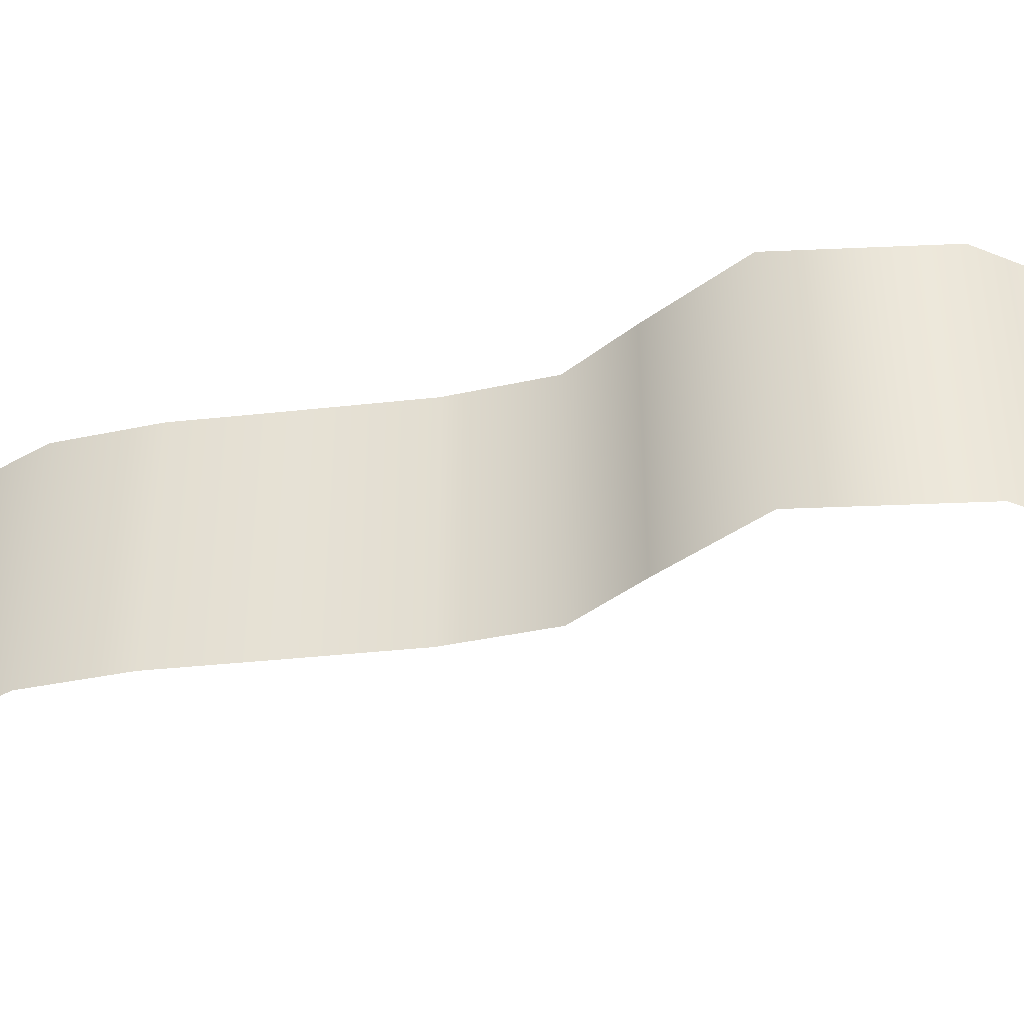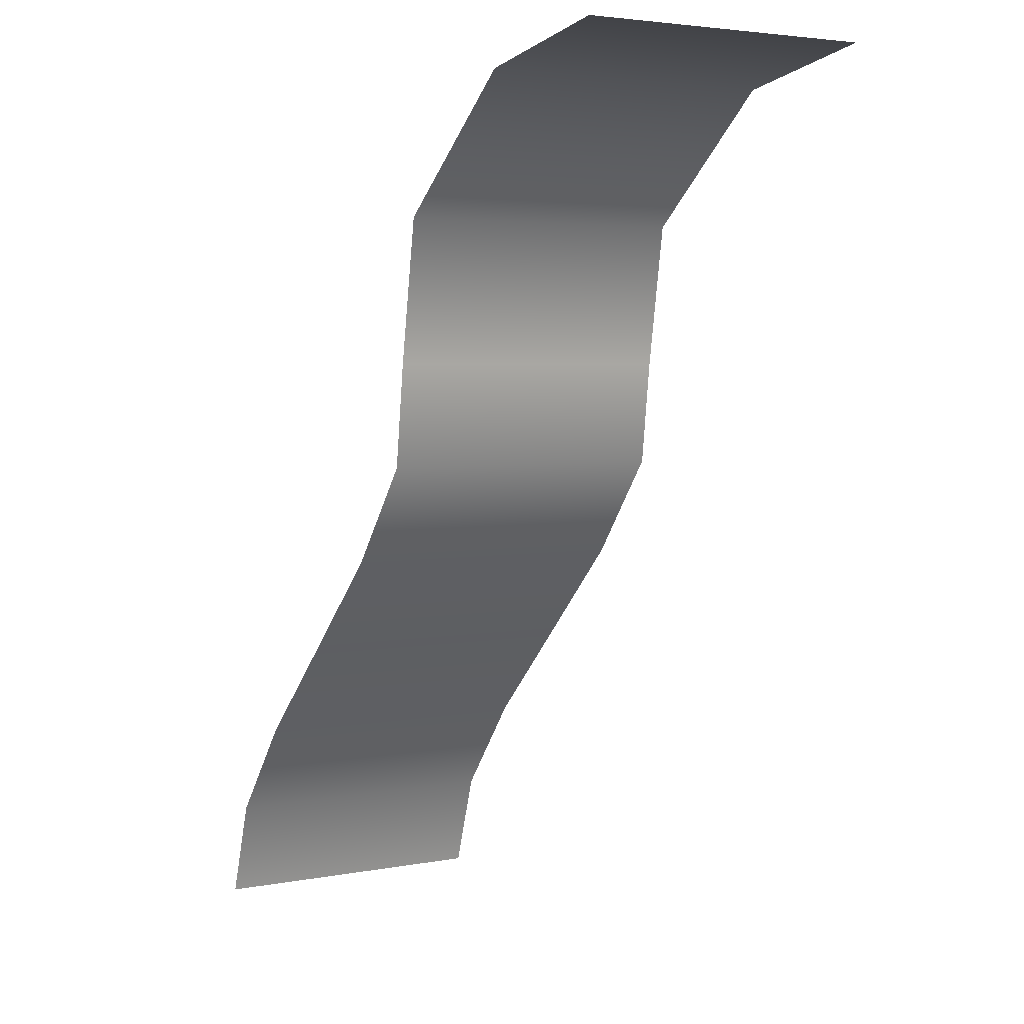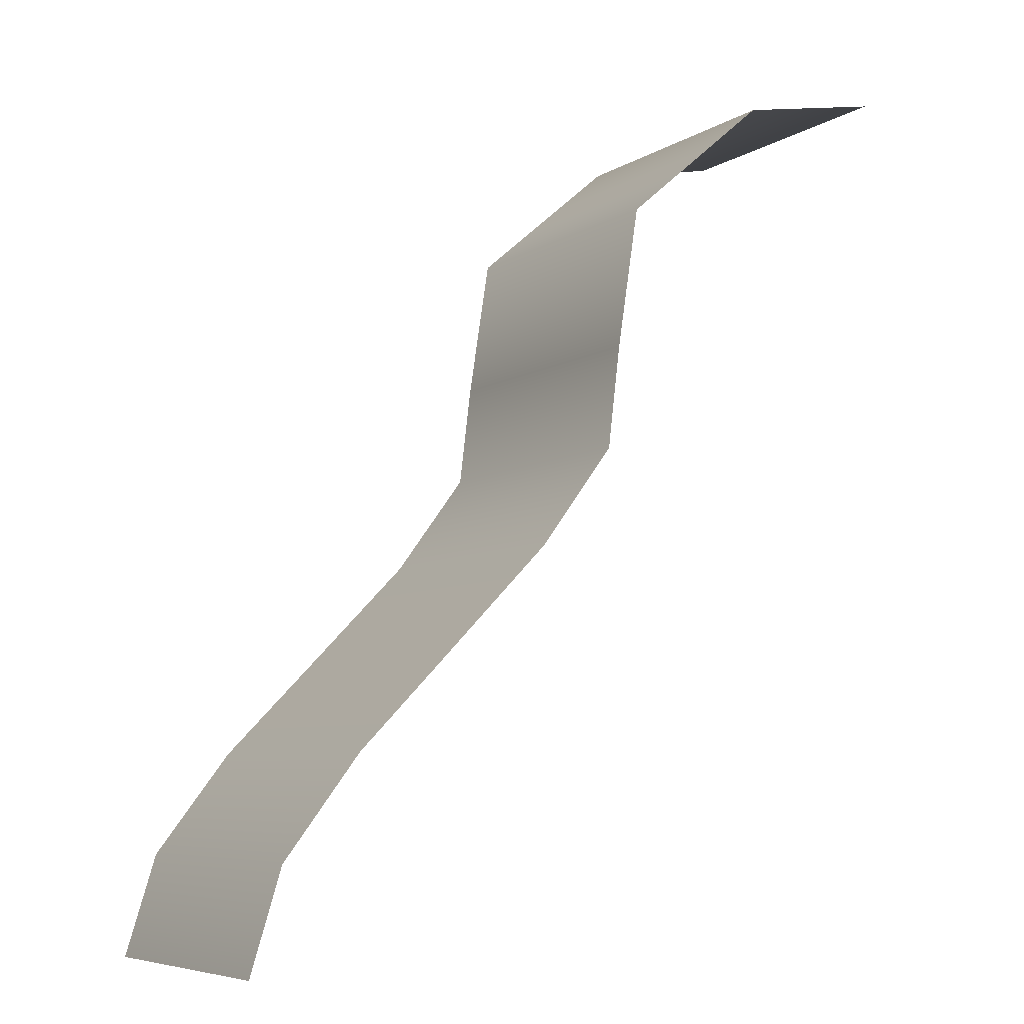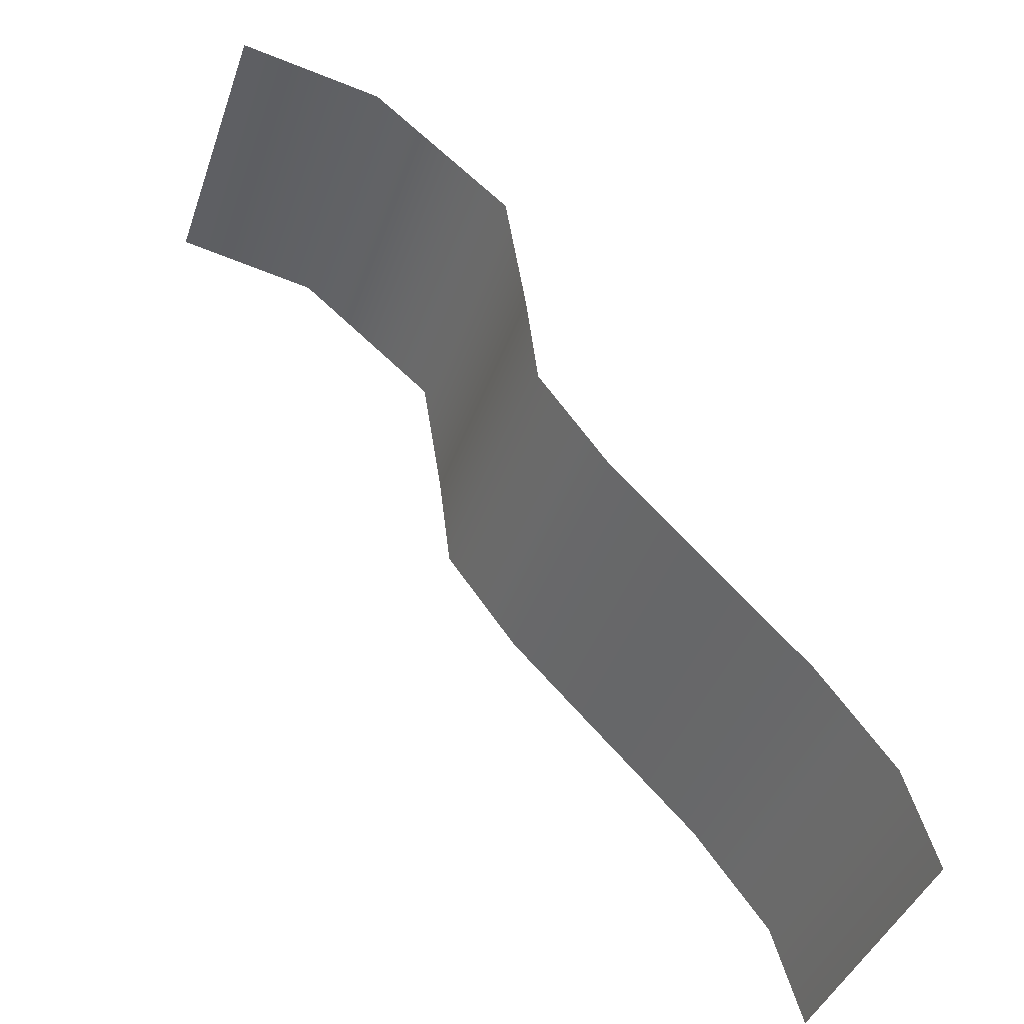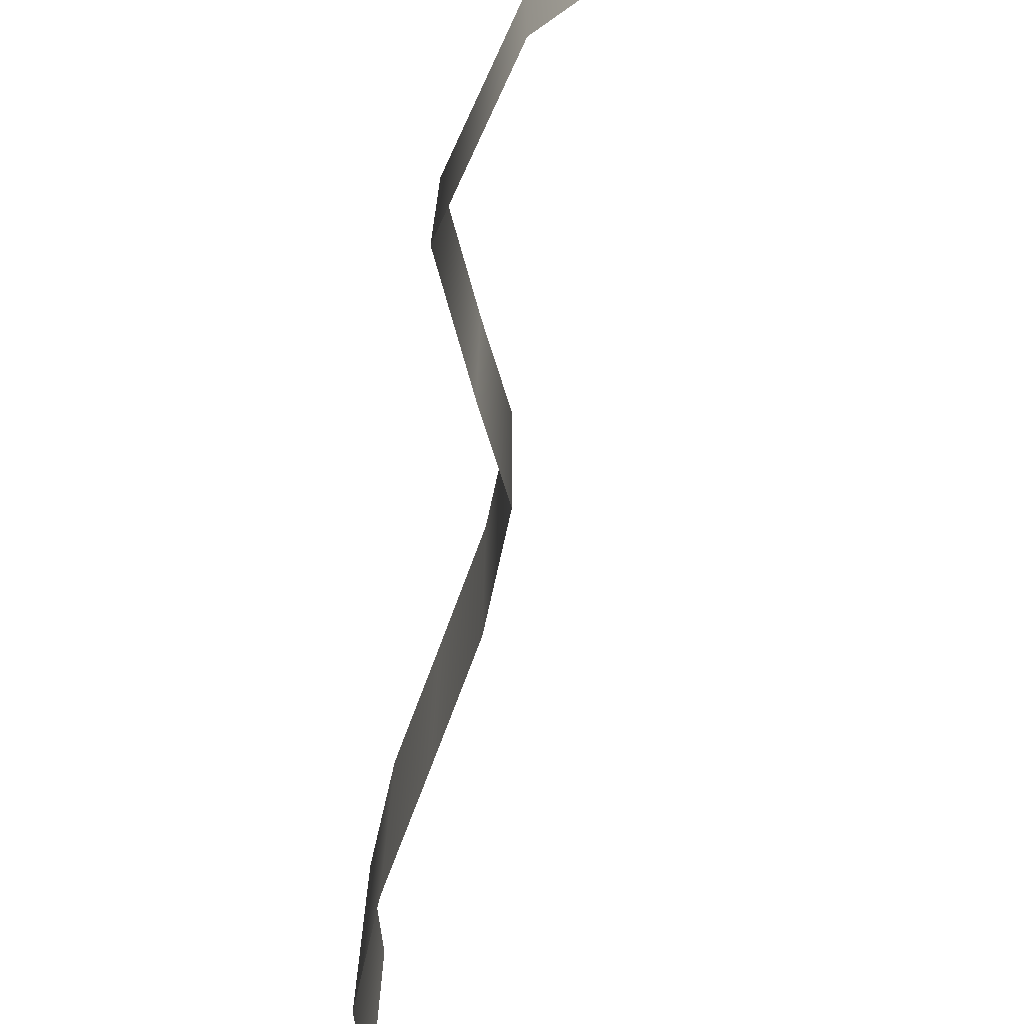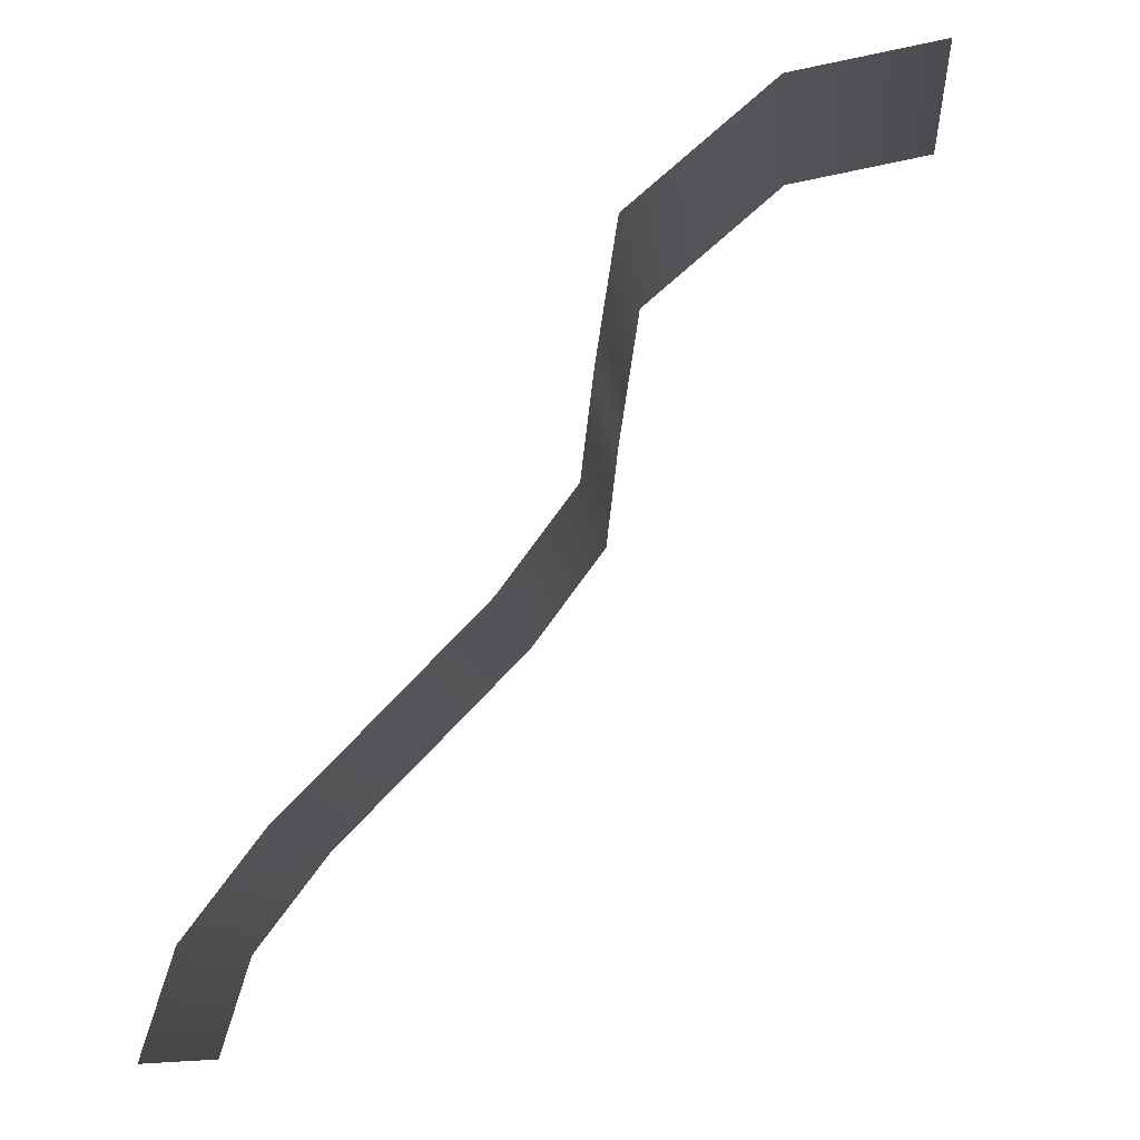
<metadata>
{"format":"obj","ext":"obj","renderer":"f3d","projection":"perspective","resolution":1024,"background":"white","views":[{"elev":-37.4,"azim":142.7,"up":"+Z"},{"elev":3.8,"azim":-122.6,"up":"+Y"},{"elev":-6.8,"azim":149.3,"up":"+Y"},{"elev":-41.2,"azim":-18.5,"up":"+Y"},{"elev":-71.1,"azim":-155.6,"up":"+Z"},{"elev":-10.5,"azim":-174.8,"up":"+Y"}]}
</metadata>
<code>
o Plane
v -8.169 12 4
v 10.85 -12 4
v -8.169 12 -4
v 10.85 -12 -4
v 0.4029 4.084 4
v 5.354 -4 4
v 5.354 -4 -4
v 0.4029 4.084 -4
v -8.169 12 -1.333
v -8.169 12 1.333
v 10.85 -12 1.333
v 10.85 -12 -1.333
v 0.4029 4.084 1.333
v 0.4029 4.084 -1.333
v 5.354 -4 1.333
v 5.354 -4 -1.333
v 7.994 -6.667 4
v 10.03 -9.333 4
v 10.03 -9.333 -4
v 7.994 -6.667 -4
v 10.03 -9.333 1.333
v 7.994 -6.667 1.333
v 10.03 -9.333 -1.333
v 7.994 -6.667 -1.333
v 0.7397 1.333 4
v 2.73 -1.333 4
v 2.73 -1.333 -4
v 0.7397 1.333 -4
v 2.73 -1.333 1.333
v 0.7397 1.333 1.333
v 2.73 -1.333 -1.333
v 0.7397 1.333 -1.333
v -0.1912 7.88 -4
v -4.136 11.26 -4
v -4.136 11.26 4
v -0.1912 7.88 4
v -0.1912 7.88 1.333
v -4.136 11.26 1.333
v -0.1912 7.88 -1.333
v -4.136 11.26 -1.333
f 23 12 4 19
f 39 14 8 33
f 31 16 7 27
f 26 6 15 29
f 29 15 16 31
f 36 5 13 37
f 37 13 14 39
f 18 2 11 21
f 21 11 12 23
f 15 22 24 16
f 22 21 23 24
f 6 17 22 15
f 17 18 21 22
f 16 24 20 7
f 24 23 19 20
f 13 30 32 14
f 30 29 31 32
f 5 25 30 13
f 25 26 29 30
f 14 32 28 8
f 32 31 27 28
f 10 38 40 9
f 38 37 39 40
f 1 35 38 10
f 35 36 37 38
f 9 40 34 3
f 40 39 33 34

</code>
